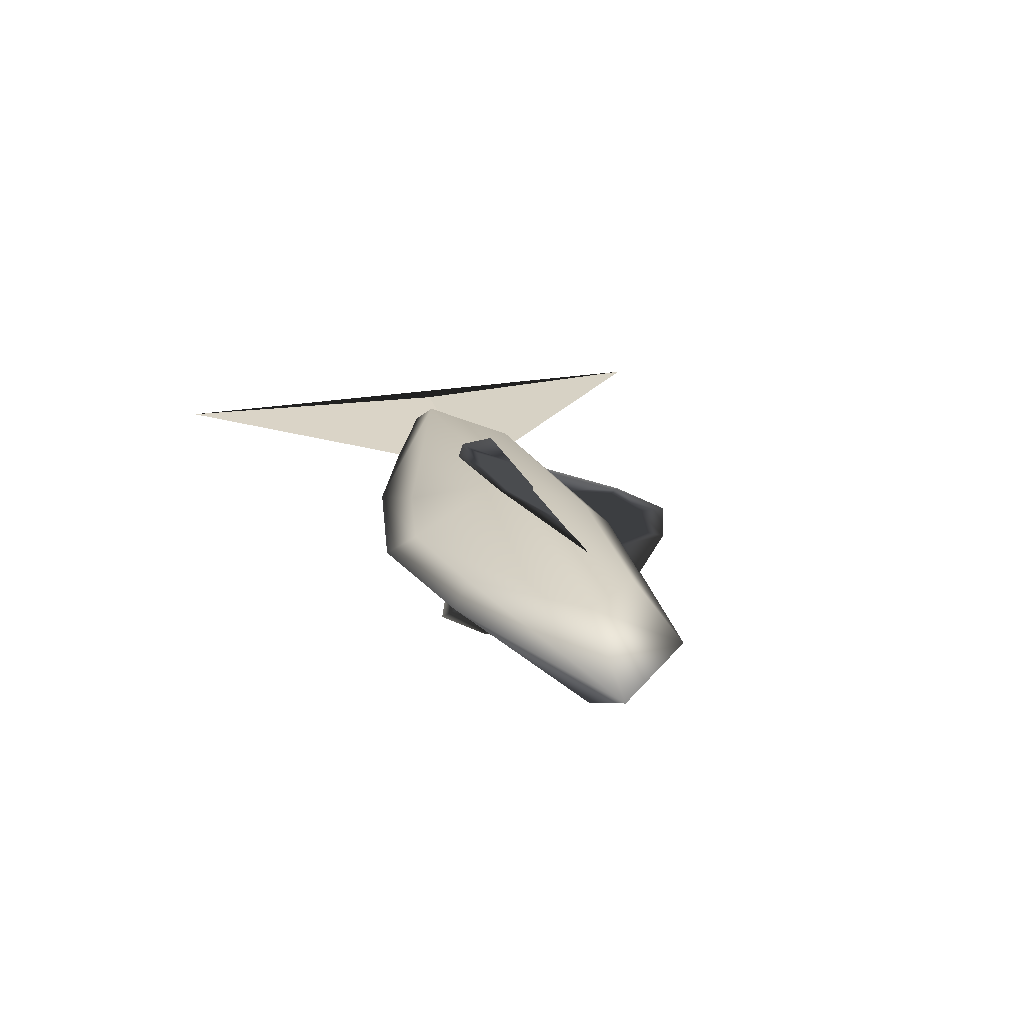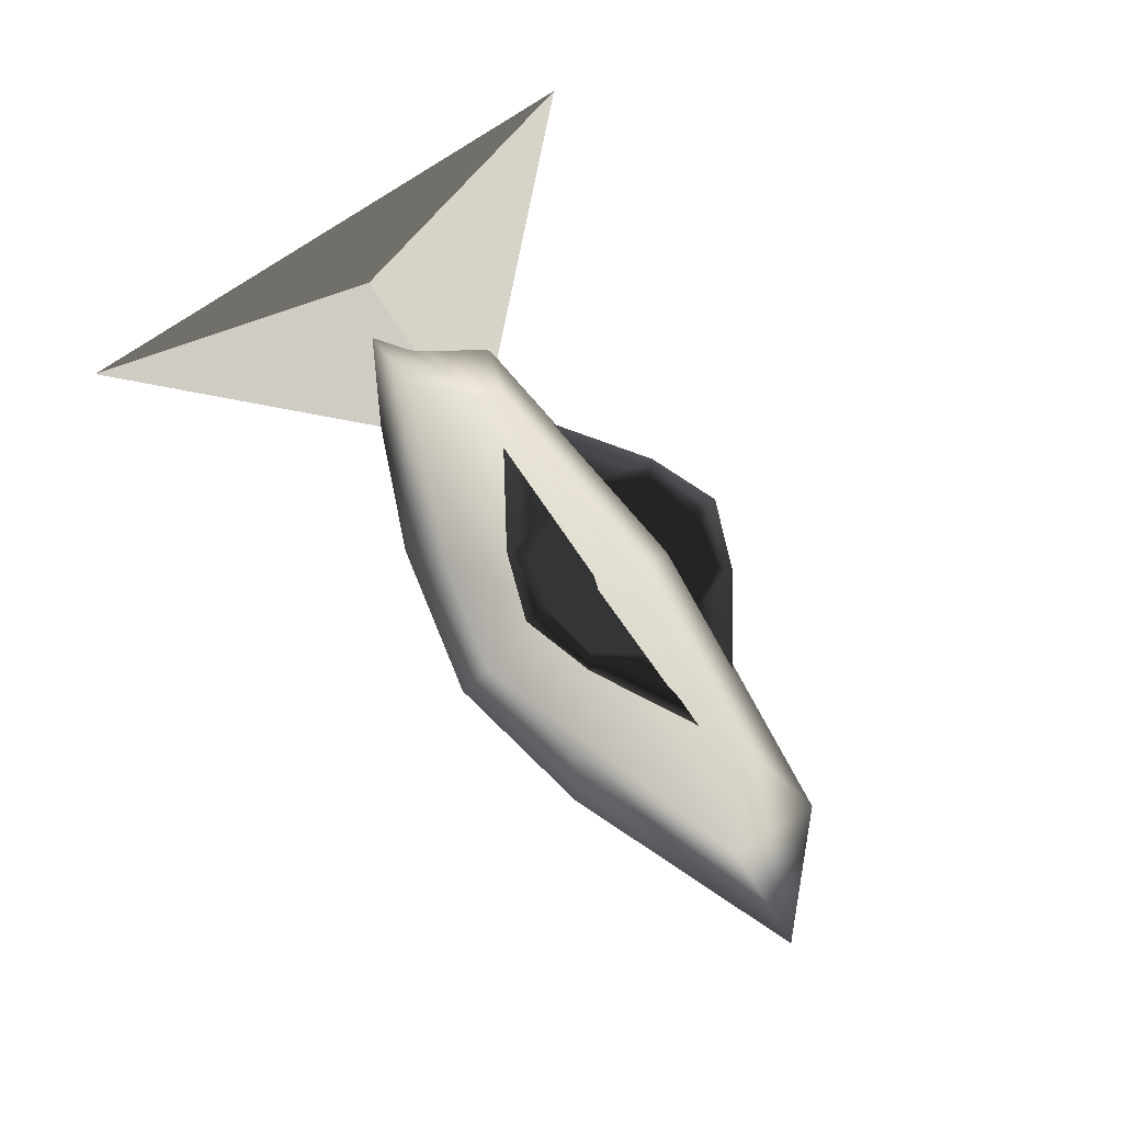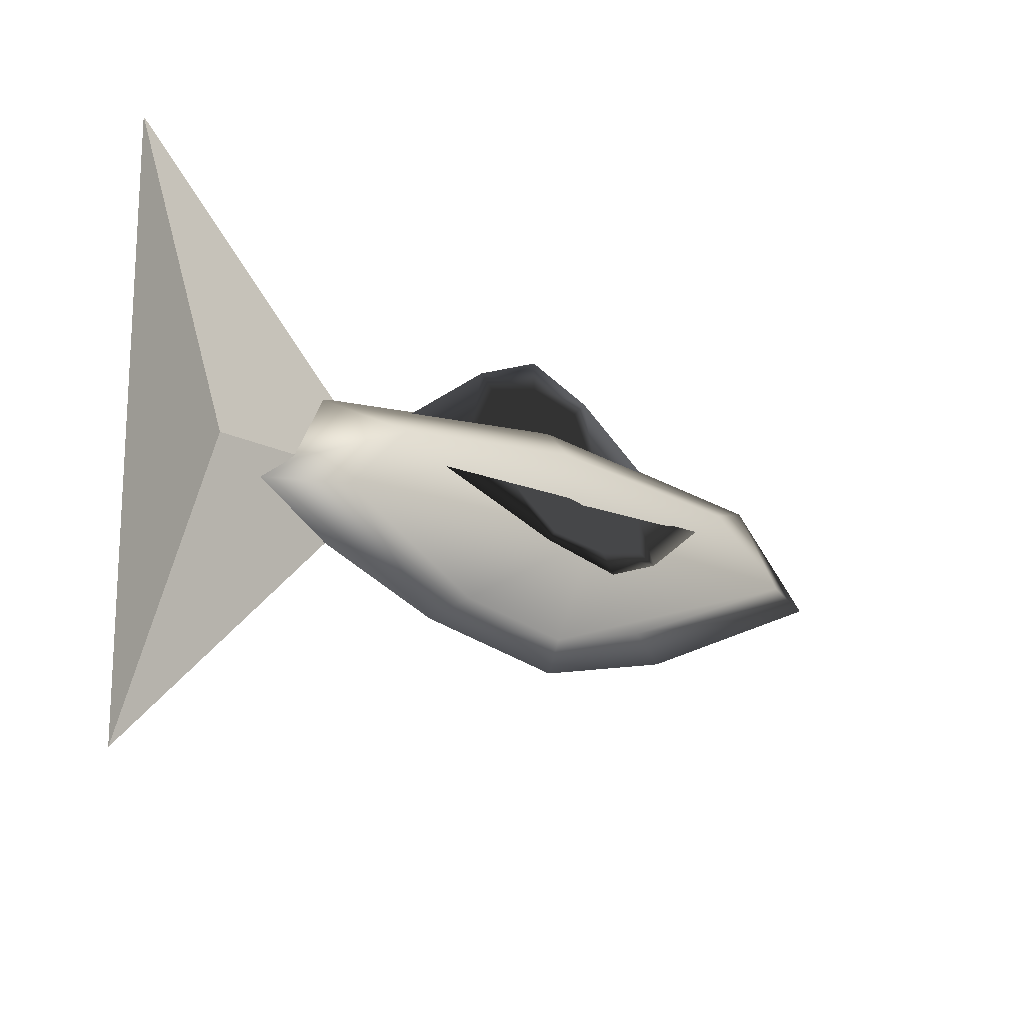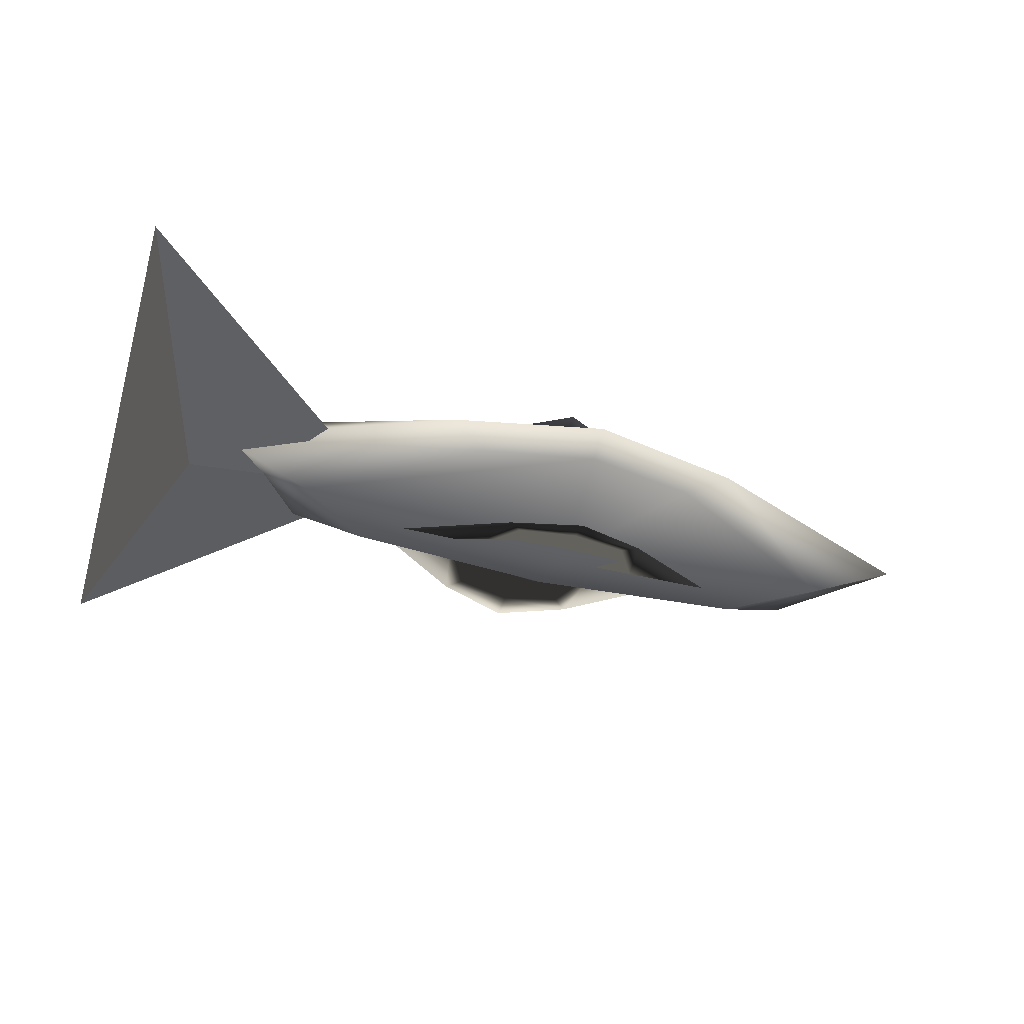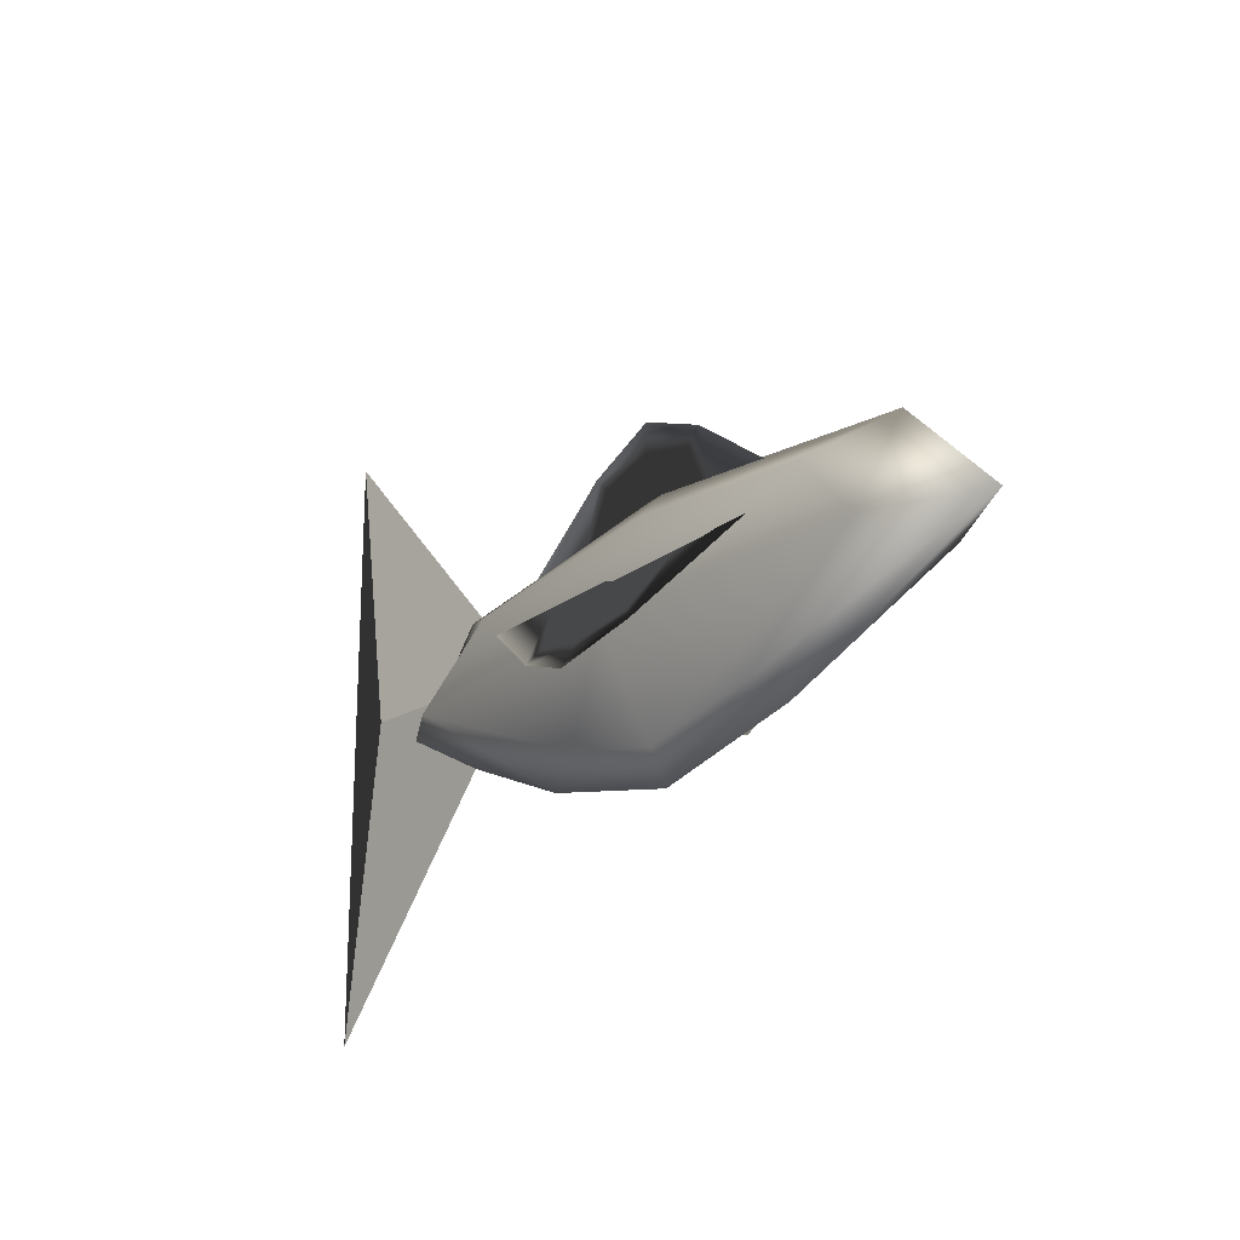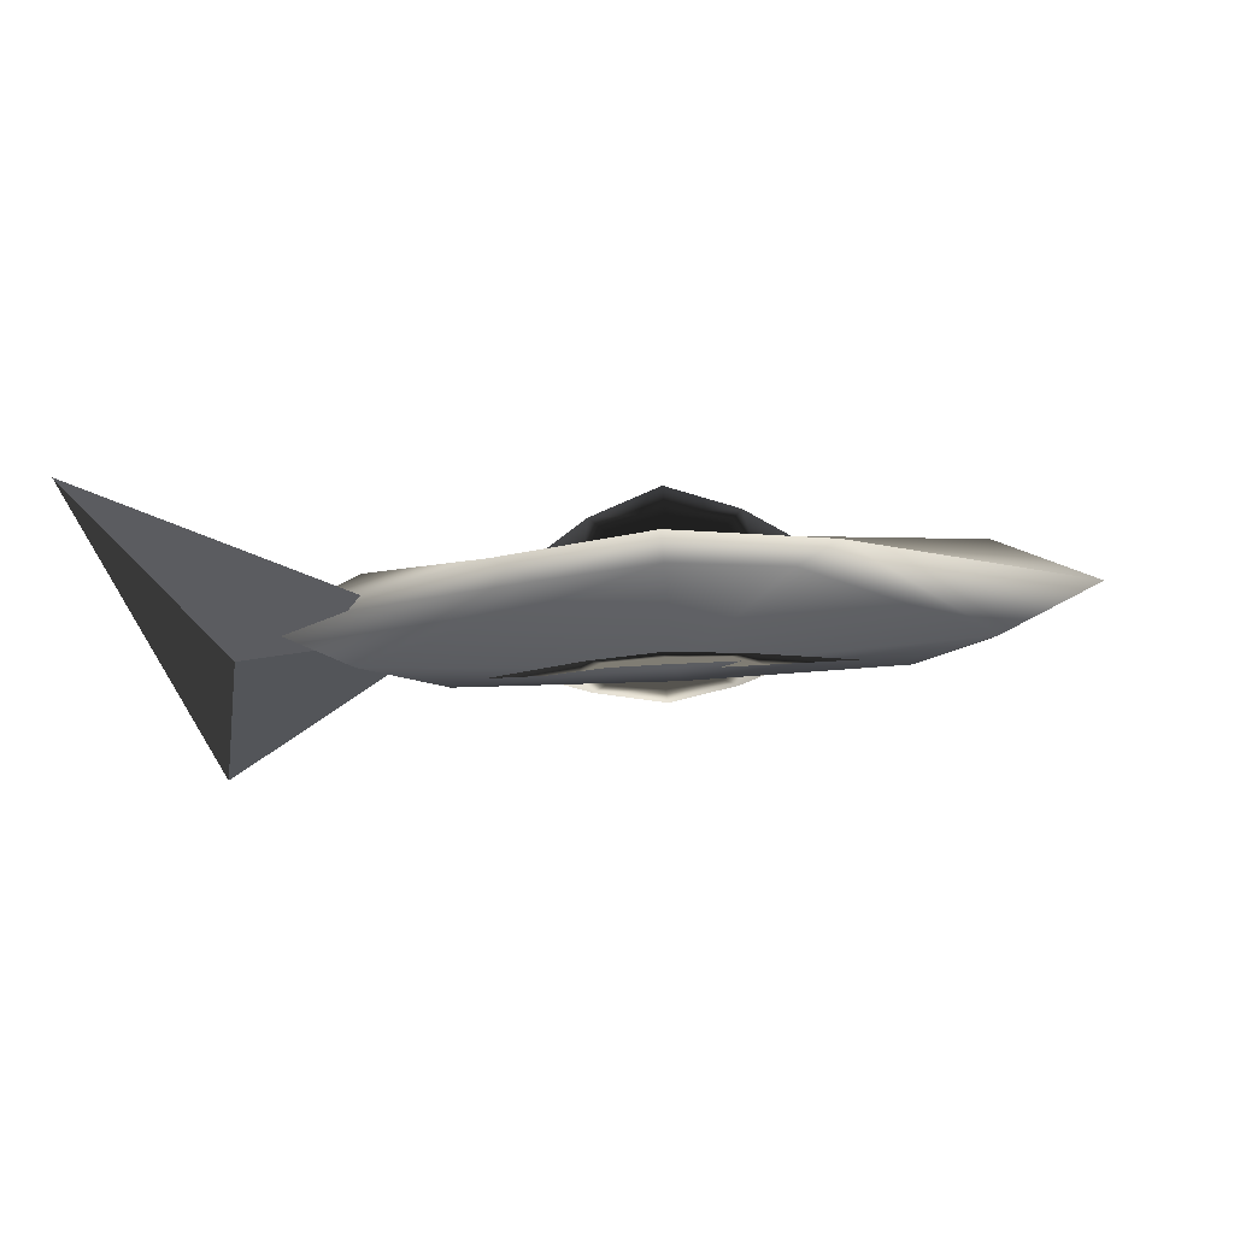
<metadata>
{"format":"obj","ext":"obj","renderer":"f3d","projection":"perspective","resolution":1024,"background":"white","views":[{"elev":22.9,"azim":72.8,"up":"+Z"},{"elev":75.7,"azim":55.9,"up":"+Z"},{"elev":-16.6,"azim":-41.5,"up":"+Y"},{"elev":-43.4,"azim":-16.6,"up":"+Z"},{"elev":-19.9,"azim":54.0,"up":"+Y"},{"elev":-30.1,"azim":6.0,"up":"+Z"}]}
</metadata>
<code>
g default
v -12.71 12.01 -0
v -10.76 5.178 0.4911
v -12.71 -1.658 0
v -10.76 5.178 -0.4911
v -5.874 5.178 0
g pPyramid1
f 1 4 3 2
f 1 2 5
f 2 3 5
f 3 4 5
f 4 1 5
g default
v -3.695 2.817 0.2587
v 1.711 2.817 0.2587
v -6.079 6.157 0.8778
v 4.095 6.157 0.8778
v -6.079 6.157 -0.8778
v 4.095 6.157 -0.8778
v -3.695 2.817 -0.2587
v 1.711 2.817 -0.2587
v -7.86 6.741 -1e-06
v 5.876 4.487 -1.185
v -0.9921 2.232 -0.3492
v -7.86 4.487 -1.185
v 2.657 2.232 1e-06
v -4.641 2.232 1e-06
v -0.9921 2.232 0.3492
v 5.876 4.487 1.185
v -0.9921 6.741 0.6847
v -7.86 4.487 1.185
v 5.876 6.741 0
v -0.9921 6.741 -0.6847
v -0.9921 4.487 1.58
v -0.9921 7.493 0
v -0.9921 4.487 -1.58
v -0.9921 1.481 1e-06
v 8.165 4.487 0
v -10.15 4.487 0
g pCube1
f 6 20 26 23
f 20 7 21 26
f 26 21 9 22
f 23 26 22 8
f 8 22 27 14
f 22 9 24 27
f 27 24 11 25
f 14 27 25 10
f 10 25 28 17
f 25 11 15 28
f 28 15 13 16
f 17 28 16 12
f 12 16 29 19
f 16 13 18 29
f 29 18 7 20
f 19 29 20 6
f 7 18 30 21
f 18 13 15 30
f 30 15 11 24
f 21 30 24 9
f 12 19 31 17
f 19 6 23 31
f 31 23 8 14
f 17 31 14 10
g default
v -5.543 6.782 0.06151
v -1.489 6.782 0.04563
v 2.566 6.782 0.06151
v -1.489 6.782 0.07739
v -1.489 9.147 0.06151
v -2.84 8.133 0.05622
v -3.516 6.782 0.05357
v -1.489 8.471 0.05489
v -3.178 8.471 0.06151
v -0.1371 8.133 0.05622
v 0.5387 6.782 0.05357
v 0.2008 8.471 0.06151
v -0.1371 8.133 0.0668
v 0.5387 6.782 0.06945
v -1.489 8.471 0.06813
v -2.84 8.133 0.0668
v -3.516 6.782 0.06945
g pPyramid2
f 32 48 35 45 34 42 33 38
f 40 32 38 37
f 39 33 42 41
f 43 34 45 44
f 46 35 48 47
f 38 33 39 37
f 39 36 40 37
f 42 34 43 41
f 43 36 39 41
f 45 35 46 44
f 46 36 43 44
f 48 32 40 47
f 40 36 46 47
g default
v -5.156 5.462 1.156
v -1.101 5.47 1.169
v 2.954 5.462 1.156
v -1.101 5.454 1.142
v -1.101 3.413 2.338
v -2.453 4.294 1.836
v -3.128 5.466 1.162
v -1.101 4.002 2.006
v -2.79 3.999 2
v 0.2506 4.294 1.836
v 0.9264 5.466 1.162
v 0.5885 3.999 2
v 0.2506 4.289 1.827
v 0.9264 5.458 1.149
v -1.101 3.995 1.995
v -2.453 4.289 1.827
v -3.128 5.458 1.149
g pasted__pPyramid2 group
f 49 65 52 62 51 59 50 55
f 57 49 55 54
f 56 50 59 58
f 60 51 62 61
f 63 52 65 64
f 55 50 56 54
f 56 53 57 54
f 59 51 60 58
f 60 53 56 58
f 62 52 63 61
f 63 53 60 61
f 65 49 57 64
f 57 53 63 64
g default
v -5.156 5.141 -1.252
v -1.101 5.136 -1.237
v 2.954 5.141 -1.252
v -1.101 5.147 -1.267
v -1.101 2.919 -2.061
v -2.453 3.87 -1.709
v -3.128 5.139 -1.244
v -1.101 3.552 -1.823
v -2.79 3.554 -1.83
v 0.2506 3.87 -1.709
v 0.9264 5.139 -1.244
v 0.5885 3.554 -1.83
v 0.2506 3.873 -1.719
v 0.9264 5.144 -1.259
v -1.101 3.556 -1.836
v -2.453 3.873 -1.719
v -3.128 5.144 -1.259
g pasted__pasted__pPyramid2 pasted__group group1
f 66 82 69 79 68 76 67 72
f 74 66 72 71
f 73 67 76 75
f 77 68 79 78
f 80 69 82 81
f 72 67 73 71
f 73 70 74 71
f 76 68 77 75
f 77 70 73 75
f 79 69 80 78
f 80 70 77 78
f 82 66 74 81
f 74 70 80 81

</code>
